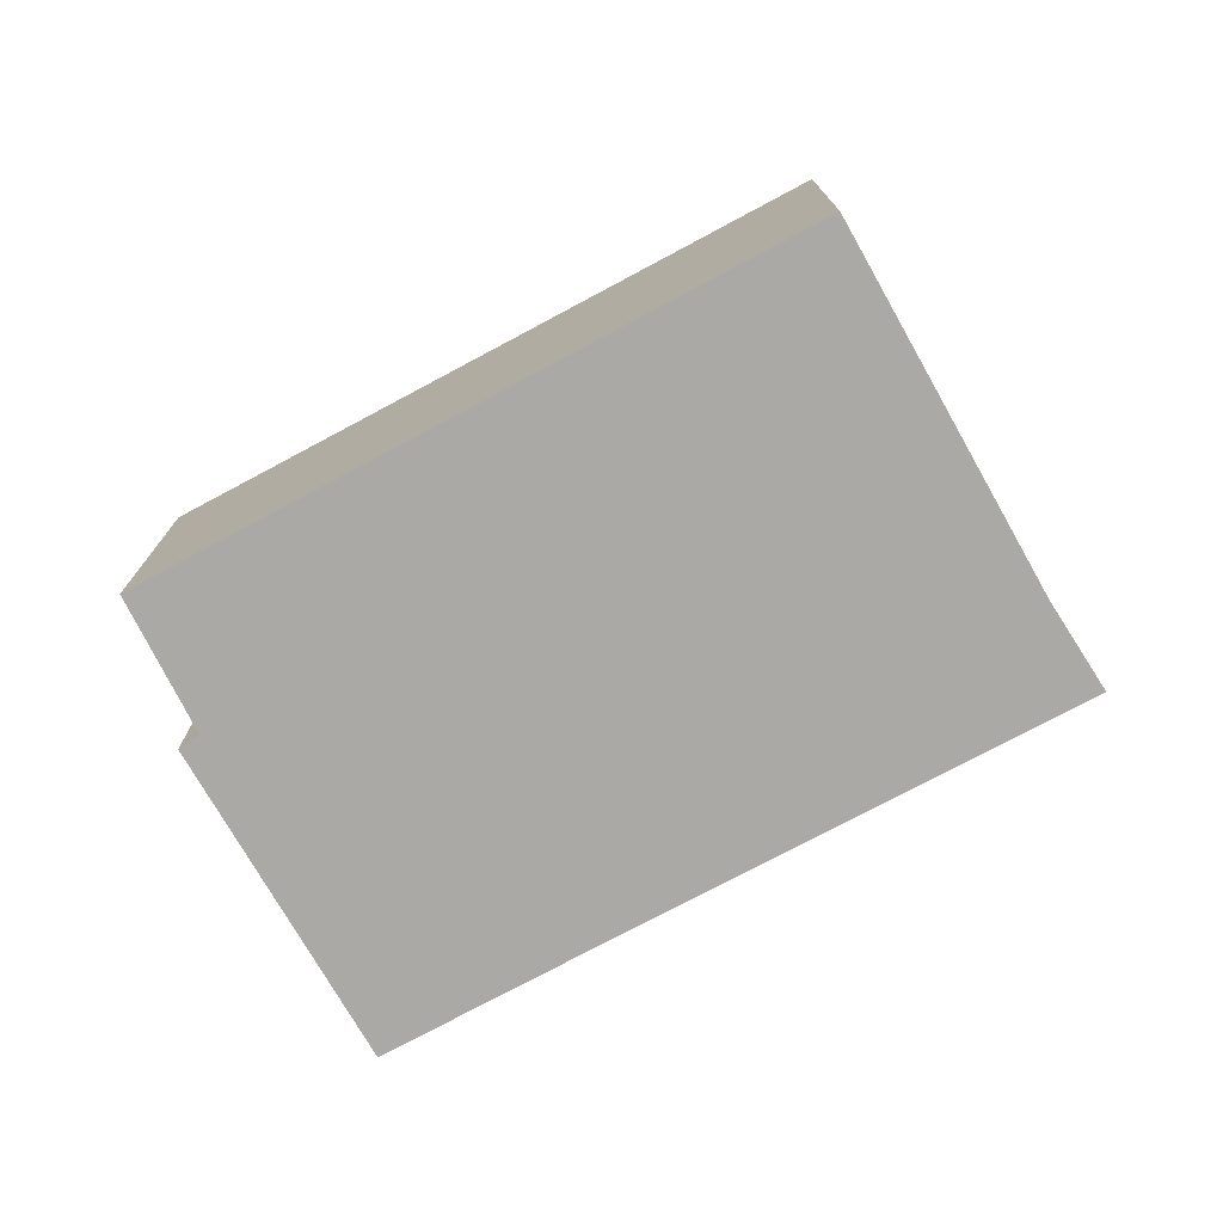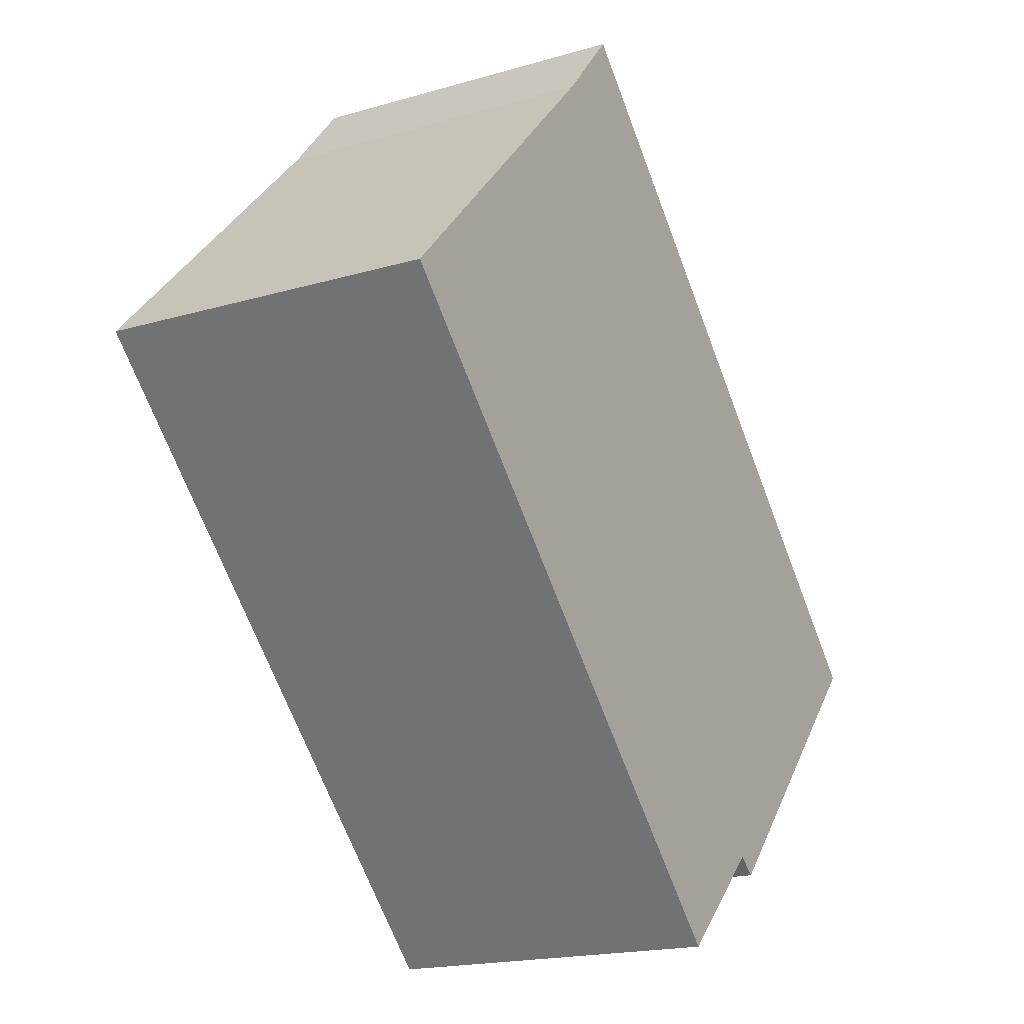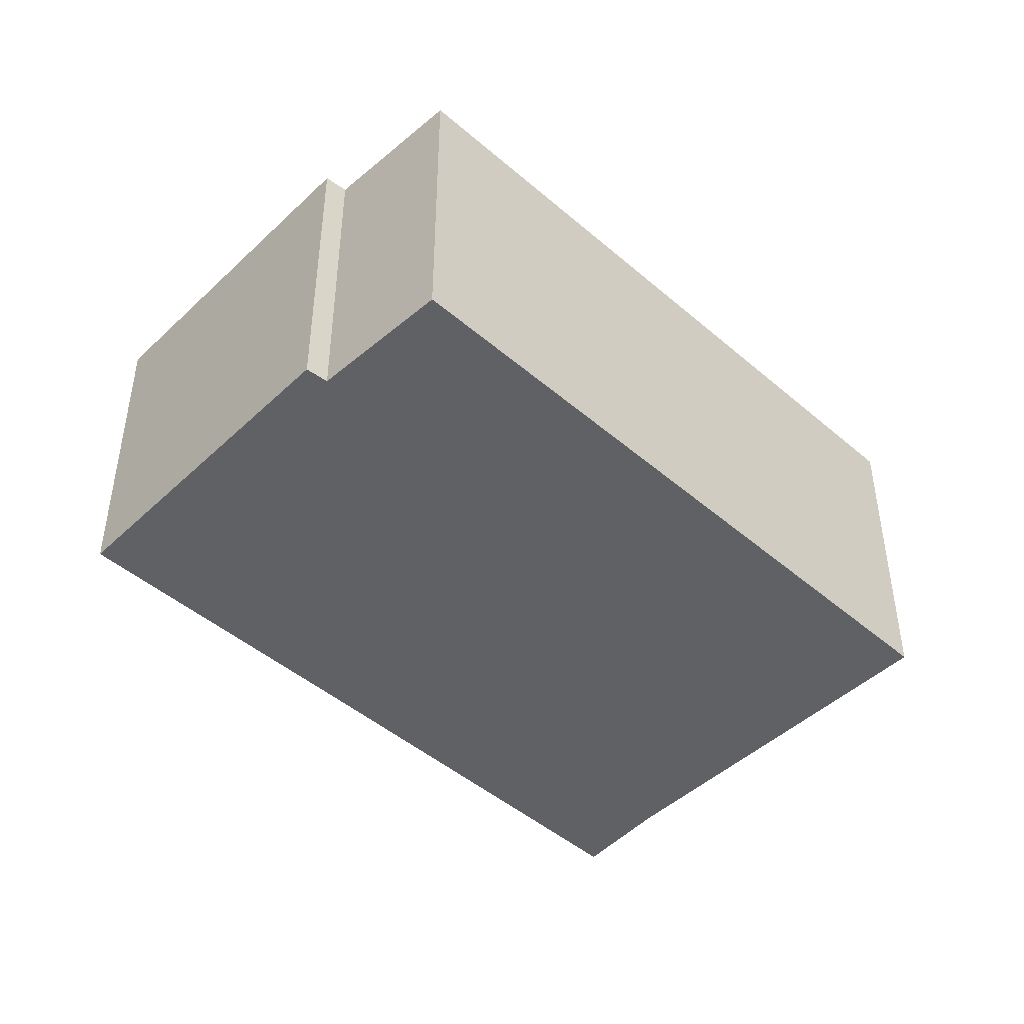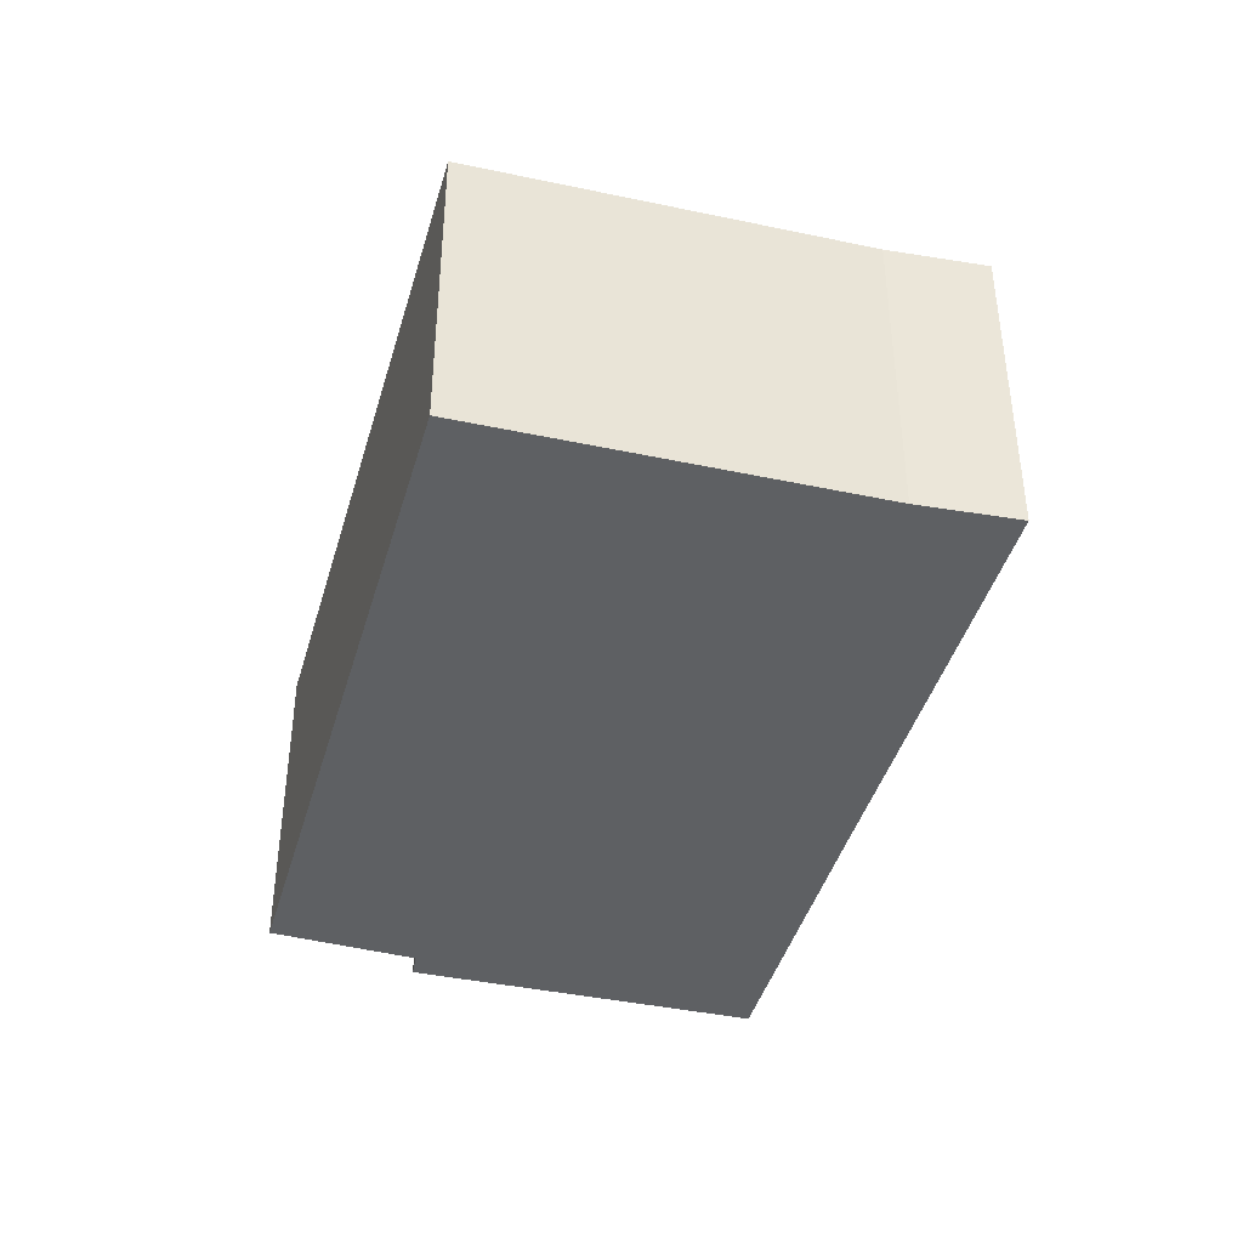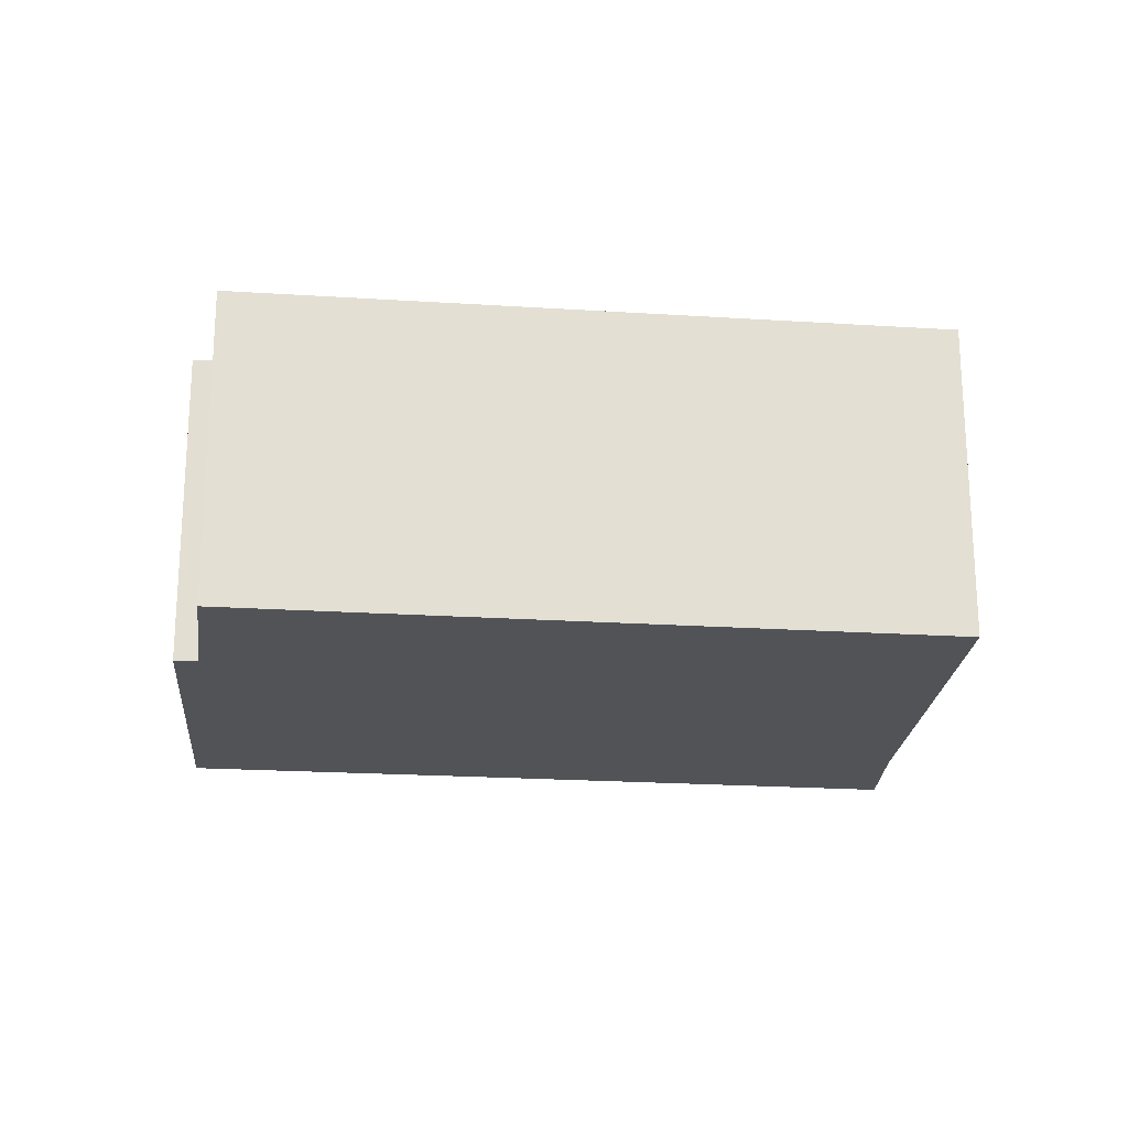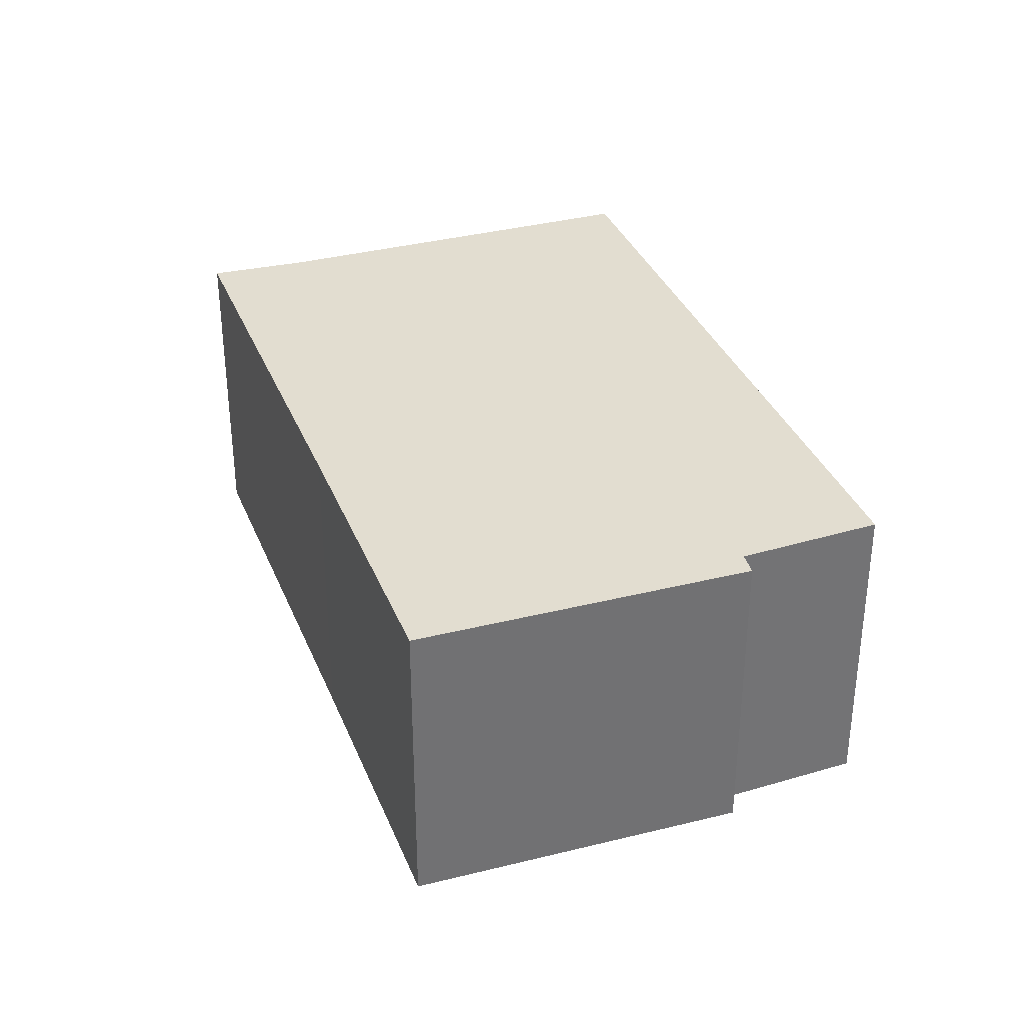
<metadata>
{"format":"obj","ext":"obj","renderer":"f3d","projection":"perspective","resolution":1024,"background":"white","views":[{"elev":-75.6,"azim":-107.0,"up":"+Y"},{"elev":-18.2,"azim":-60.3,"up":"+Z"},{"elev":-46.0,"azim":-179.7,"up":"+Y"},{"elev":-42.3,"azim":-60.8,"up":"+Y"},{"elev":-22.0,"azim":-141.5,"up":"+Y"},{"elev":35.2,"azim":114.7,"up":"+Y"}]}
</metadata>
<code>
v  7.098 3.582 -4.712
v  7.263 3.582 0.593
v  9.753 3.582 -1.867
v  6.889 3.582 -4.54
v  5.698 3.582 -5.676
v  0 3.582 2.193e-16
v  3.049 3.582 3.207
v  3.779 3.582 4.069
v  9.753 1.143e-16 -1.867
v  7.098 2.885e-16 -4.712
v  6.889 2.78e-16 -4.54
v  5.698 3.476e-16 -5.676
v  0 0 0
v  3.049 -1.964e-16 3.207
v  3.779 -2.492e-16 4.069
v  7.263 -3.631e-17 0.593
g defaultobject
f 1 2 3
f 2 1 4
f 2 4 5
f 2 5 6
f 2 6 7
f 2 7 8
f 9 1 3
f 1 9 10
f 11 5 4
f 5 11 12
f 10 4 1
f 4 10 11
f 12 6 5
f 6 12 13
f 13 7 6
f 7 13 14
f 14 8 7
f 8 14 15
f 2 9 3
f 9 2 16
f 16 2 8
f 16 8 15
f 16 10 9
f 10 16 11
f 11 16 12
f 12 16 13
f 13 16 14
f 14 16 15

</code>
